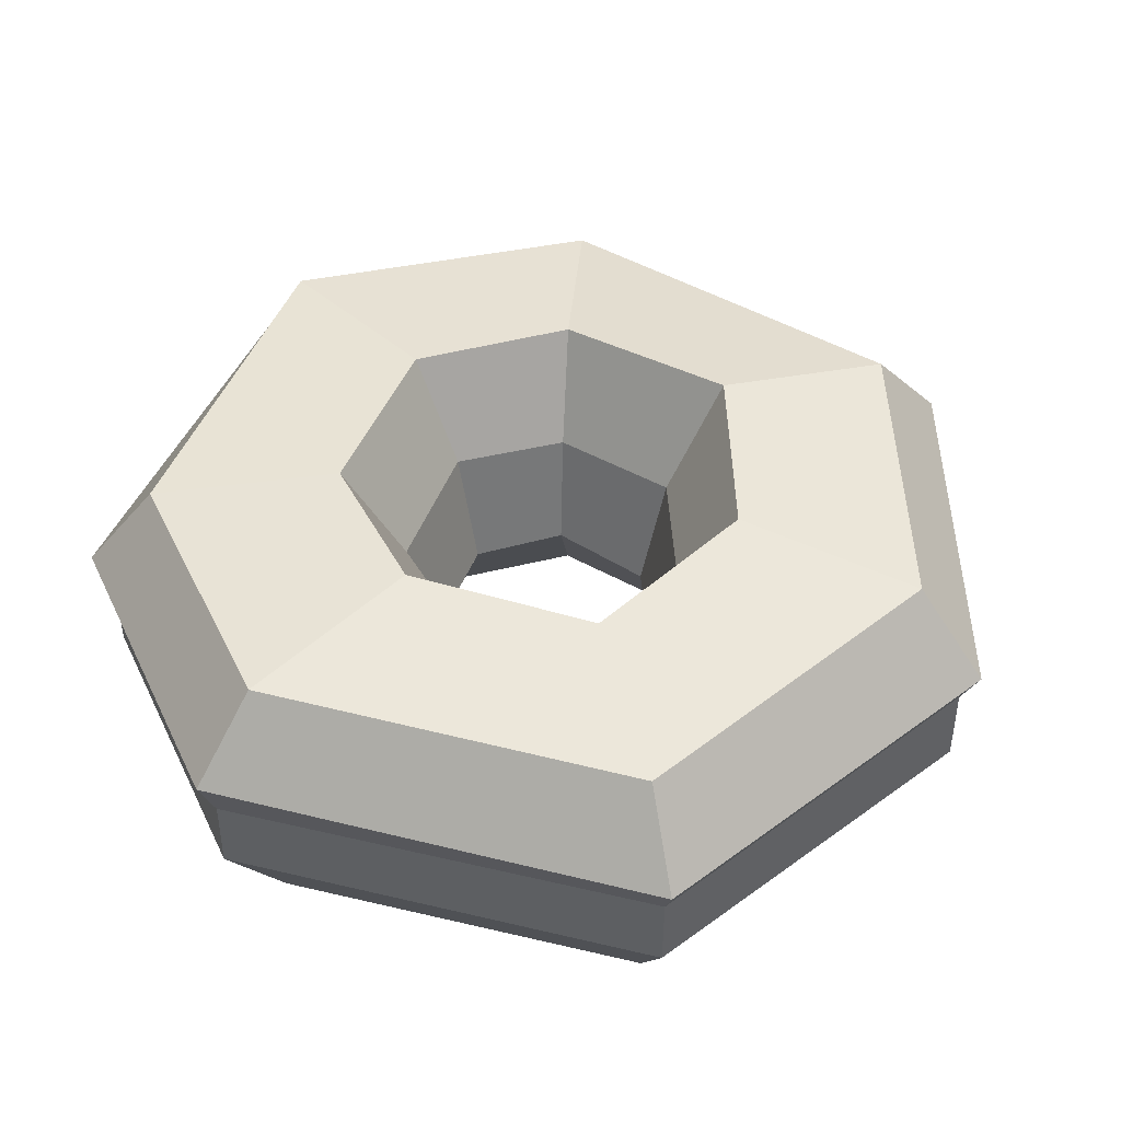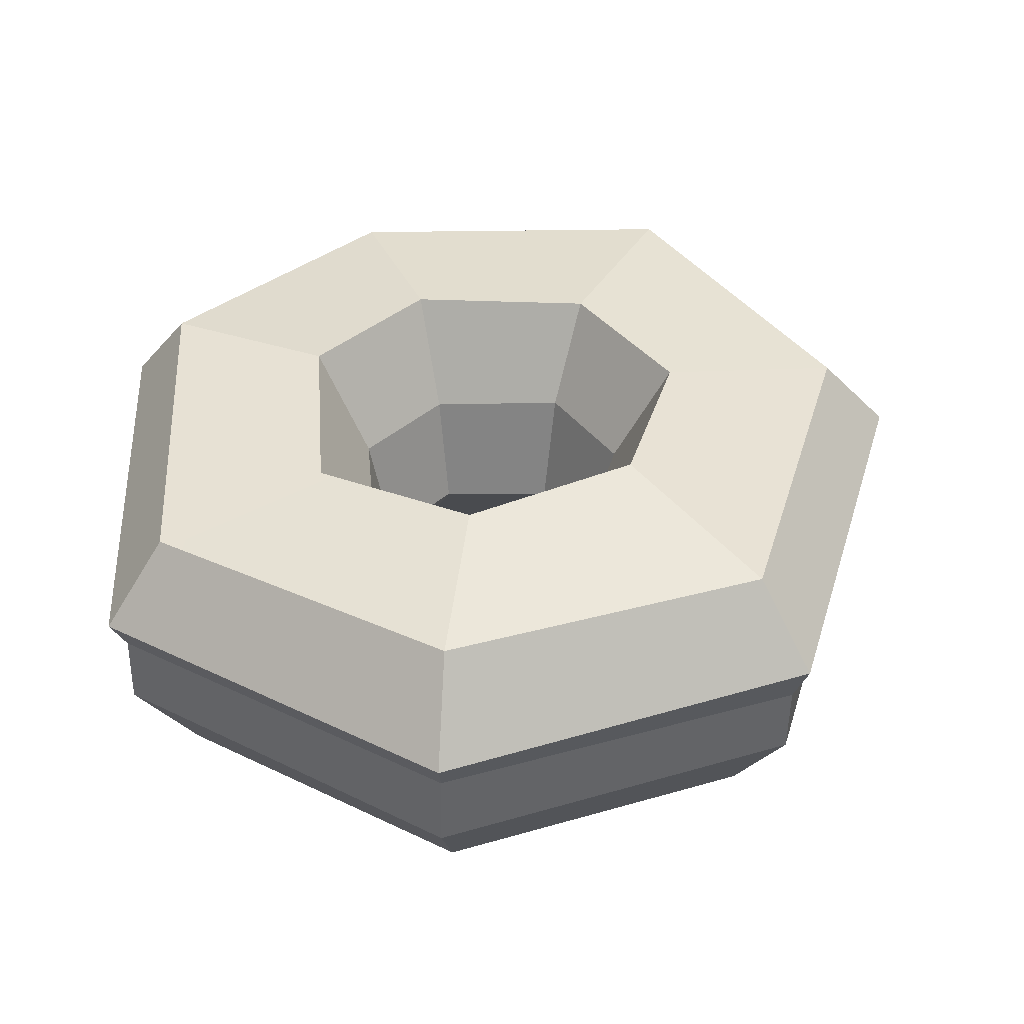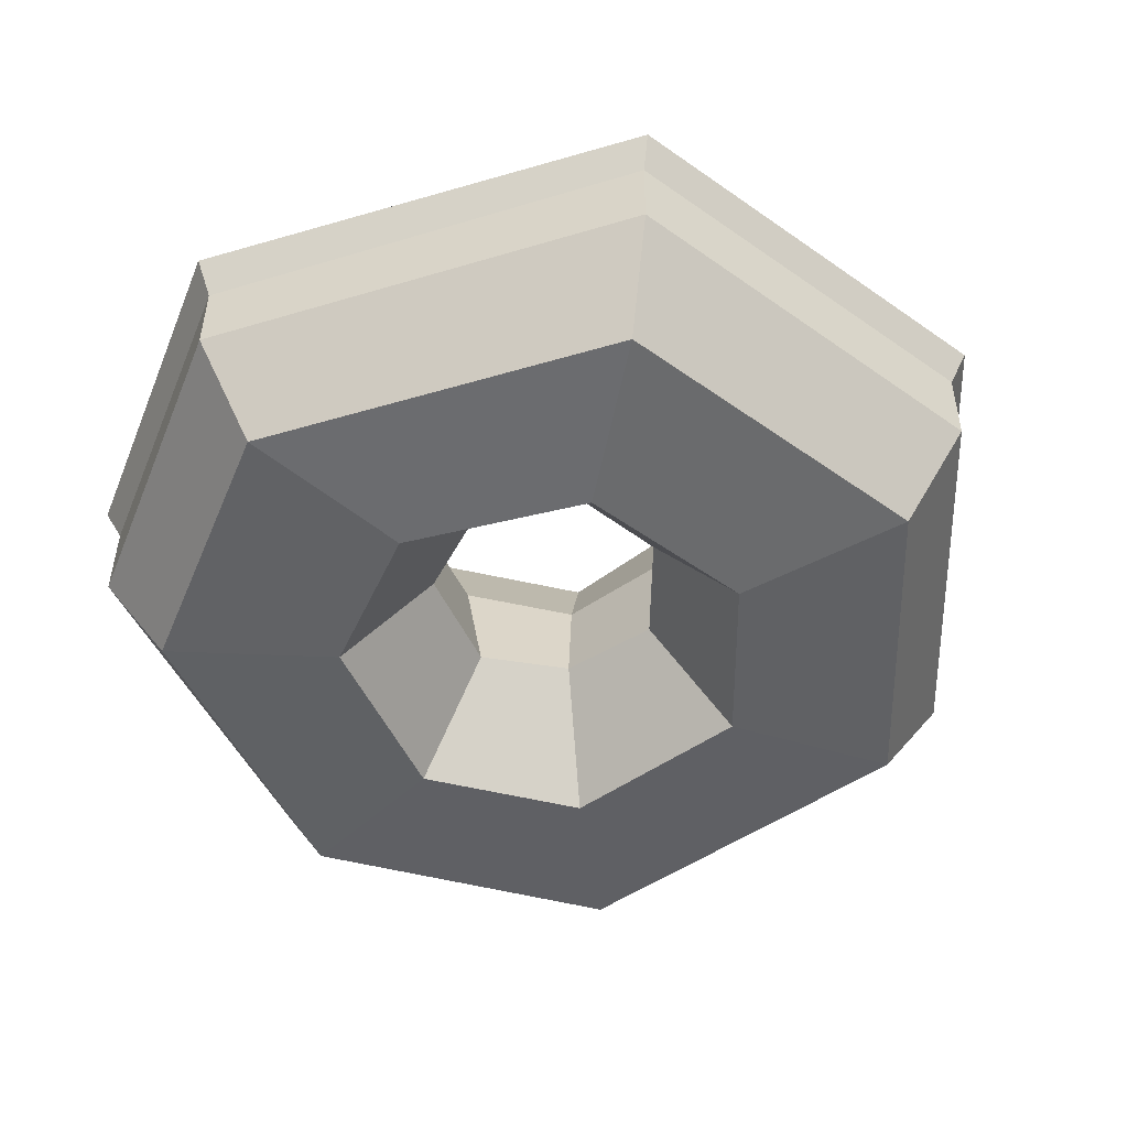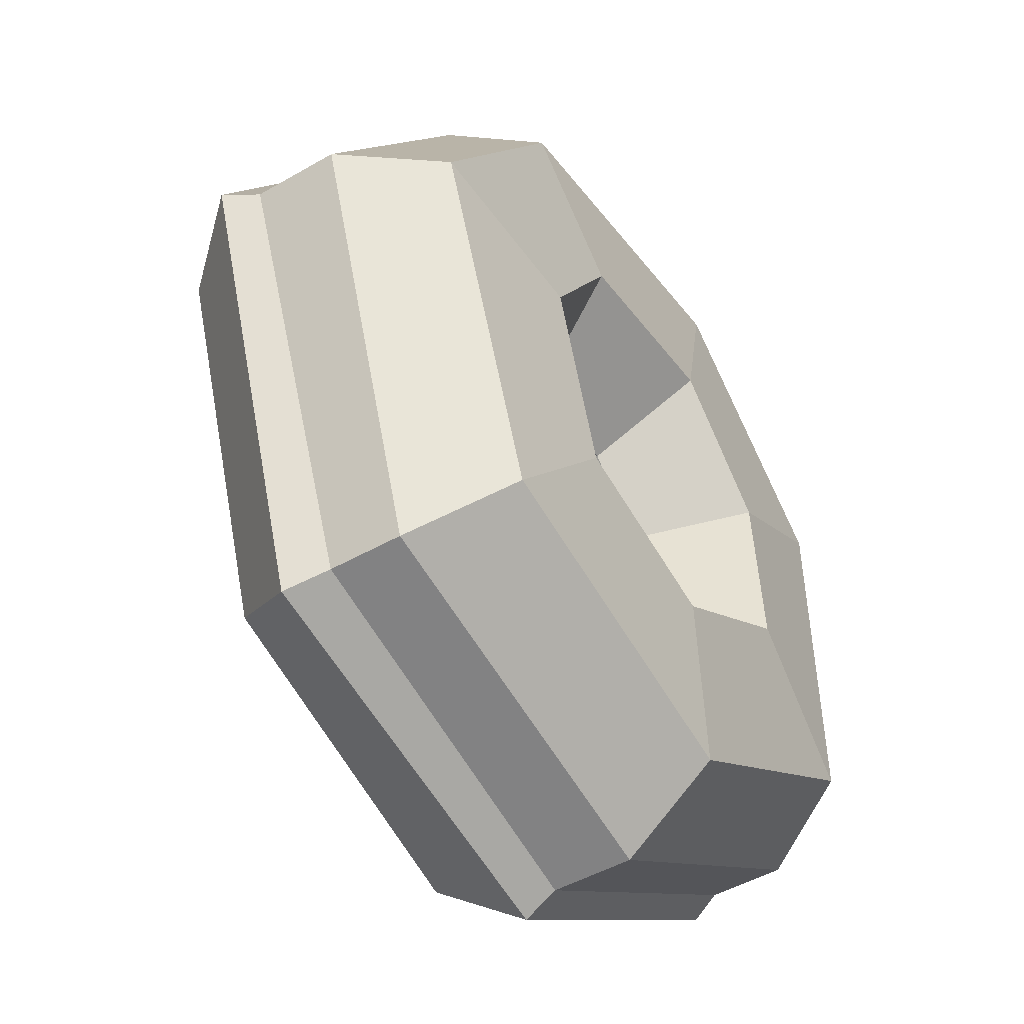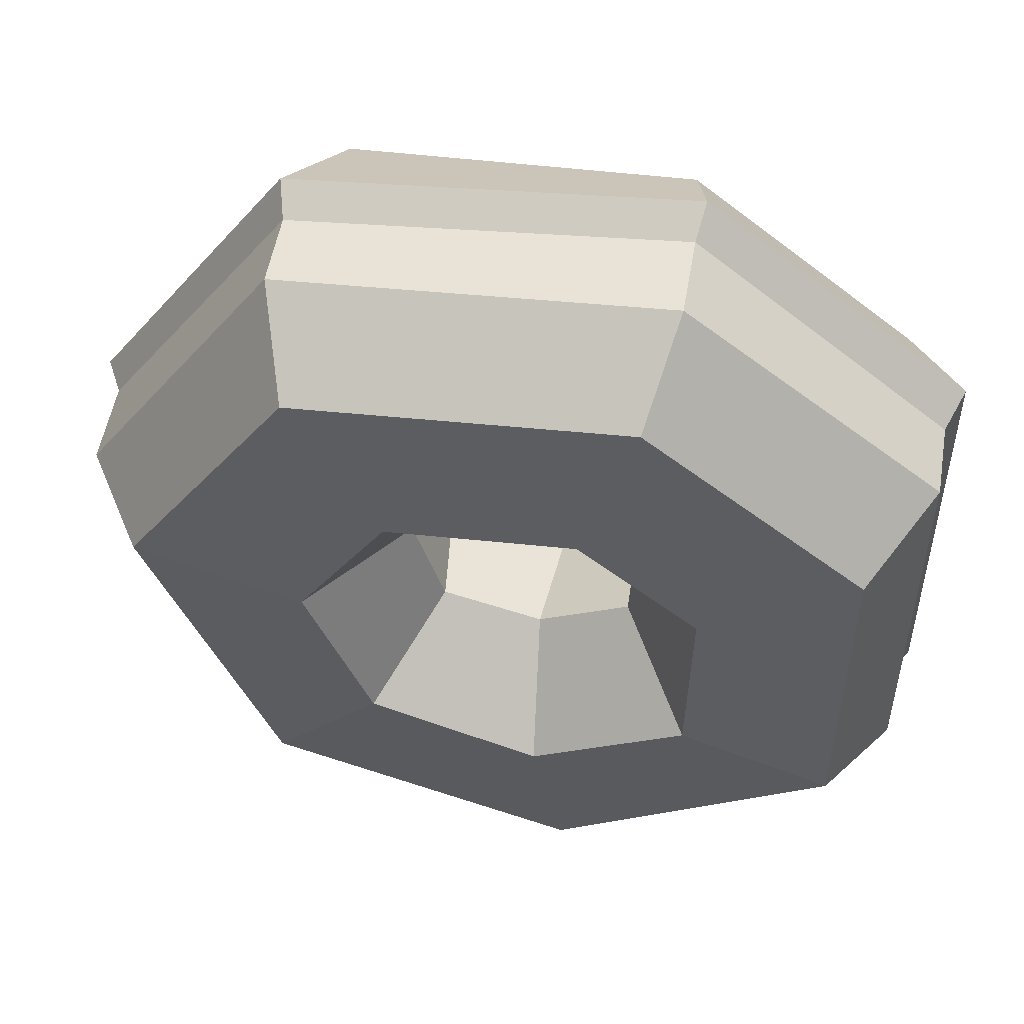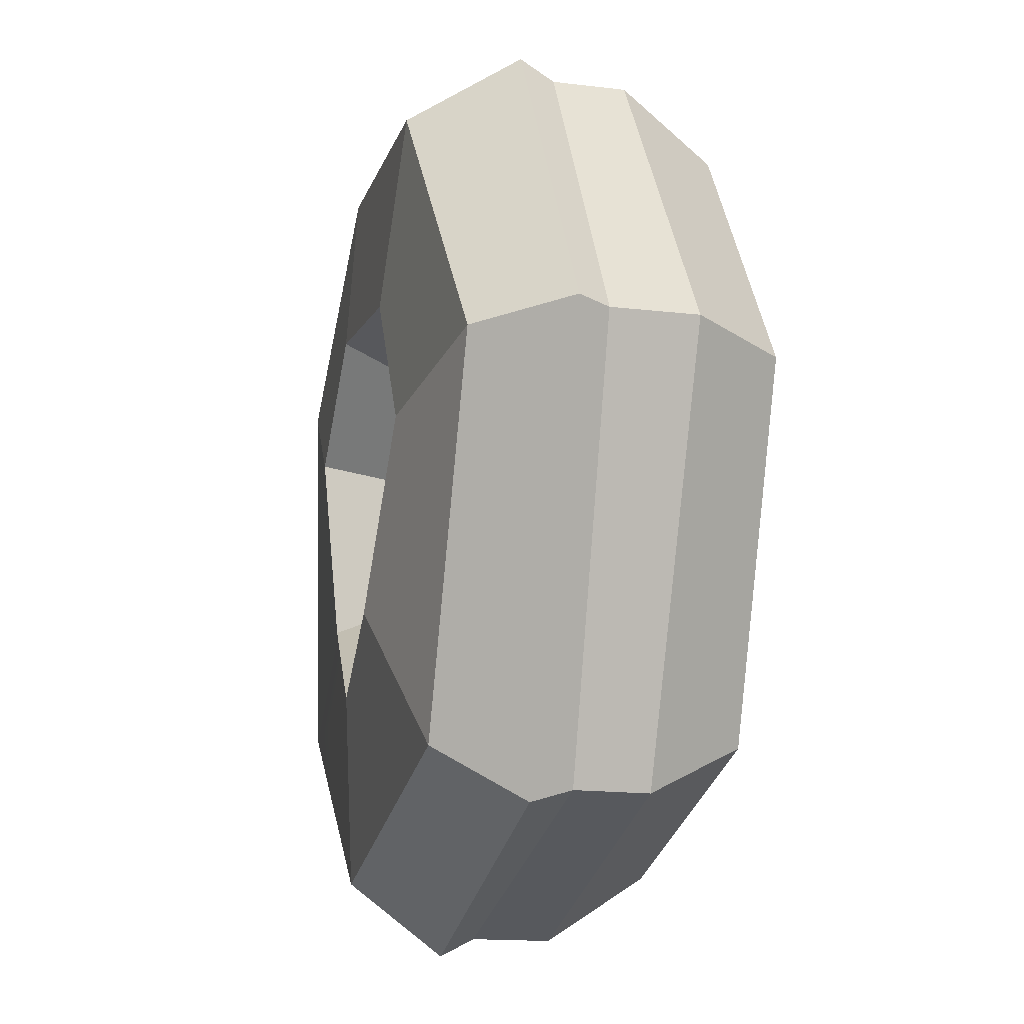
<metadata>
{"format":"obj","ext":"obj","renderer":"f3d","projection":"perspective","resolution":1024,"background":"white","views":[{"elev":45.0,"azim":105.0,"up":"+Y"},{"elev":40.0,"azim":176.4,"up":"+Y"},{"elev":-49.0,"azim":107.6,"up":"+Y"},{"elev":-48.9,"azim":-56.6,"up":"+Z"},{"elev":54.2,"azim":10.8,"up":"+Z"},{"elev":-14.5,"azim":-104.4,"up":"+Z"}]}
</metadata>
<code>
g donut
v 0.05534 0.02677 0.03138
v 0.02991 0.02963 0.01556
v 0.02963 0.02695 -0.01423
v 0.05587 0.02548 -0.02866
v 0.005292 0.02963 -0.03001
v 0.01055 0.02734 -0.05935
v 0.02185 0.0123 0.01042
v 0.0182 -0.005848 0.008174
v 0.01752 -0.005263 -0.007517
v 0.0213 0.01282 -0.00955
v 0.0182 -0.005848 0.008174
v 0.02991 -0.02263 0.01556
v 0.02963 -0.02372 -0.01423
v 0.01752 -0.005263 -0.007517
v 0.02991 -0.02263 0.01556
v 0.05335 -0.02103 0.03033
v 0.05387 -0.02086 -0.02765
v 0.02963 -0.02372 -0.01423
v 0.05335 -0.02103 0.03033
v 0.06231 -0.005506 0.0359
v 0.06313 -0.005117 -0.03271
v 0.05387 -0.02086 -0.02765
v 0.06313 -0.005117 -0.03271
v 0.06231 -0.005506 0.0359
v 0.06208 0.00623 0.03591
v 0.0629 0.006944 -0.03273
v 0.06533 0.01224 -0.03415
v 0.05587 0.02548 -0.02866
v 0.01055 0.02734 -0.05935
v 0.01222 0.0121 -0.07042
v 0.0213 0.01282 -0.00955
v 0.01752 -0.005263 -0.007517
v 0.002887 -0.004672 -0.01637
v 0.003702 0.01394 -0.02054
v 0.01752 -0.005263 -0.007517
v 0.02963 -0.02372 -0.01423
v 0.005292 -0.02303 -0.03001
v 0.002887 -0.004672 -0.01637
v 0.02963 -0.02372 -0.01423
v 0.05387 -0.02086 -0.02765
v 0.0101 -0.0213 -0.0573
v 0.005292 -0.02303 -0.03001
v 0.05387 -0.02086 -0.02765
v 0.06313 -0.005117 -0.03271
v 0.01202 -0.005937 -0.06761
v 0.0101 -0.0213 -0.0573
v 0.01222 0.0121 -0.07042
v 0.01055 0.02734 -0.05935
v -0.04076 0.0261 -0.04459
v -0.04815 0.01308 -0.05327
v 0.01055 0.02734 -0.05935
v 0.005292 0.02963 -0.03001
v -0.0218 0.03214 -0.02169
v -0.04076 0.0261 -0.04459
v 0.003702 0.01394 -0.02054
v 0.002887 -0.004672 -0.01637
v -0.01297 -0.005694 -0.01101
v -0.01559 0.01345 -0.01429
v 0.002887 -0.004672 -0.01637
v 0.005292 -0.02303 -0.03001
v -0.0218 -0.02283 -0.02169
v -0.01297 -0.005694 -0.01101
v 0.005292 -0.02303 -0.03001
v 0.0101 -0.0213 -0.0573
v -0.03946 -0.02118 -0.04304
v -0.0218 -0.02283 -0.02169
v 0.0101 -0.0213 -0.0573
v 0.01202 -0.005937 -0.06761
v -0.04604 -0.005408 -0.05113
v -0.03946 -0.02118 -0.04304
v -0.06116 0.02546 0.01202
v -0.04076 0.0261 -0.04459
v -0.0218 0.03214 -0.02169
v -0.03188 0.02963 0.006806
v -0.03946 -0.02118 -0.04304
v -0.04604 -0.005408 -0.05113
v -0.06937 -0.006348 0.01348
v -0.05916 -0.0214 0.01164
v -0.01297 -0.005694 -0.01101
v -0.0218 -0.02283 -0.02169
v -0.03188 -0.02346 0.006806
v -0.01824 -0.004769 0.004392
v -0.0218 -0.02283 -0.02169
v -0.03946 -0.02118 -0.04304
v -0.05916 -0.0214 0.01164
v -0.03188 -0.02346 0.006806
v -0.07248 0.0123 0.01392
v -0.04815 0.01308 -0.05327
v -0.04076 0.0261 -0.04459
v -0.06116 0.02546 0.01202
v -0.04604 -0.005408 -0.05113
v -0.04622 0.006201 -0.05106
v -0.06954 0.007083 0.01344
v -0.06937 -0.006348 0.01348
v -0.07248 0.0123 0.01392
v -0.06116 0.02546 0.01202
v -0.03348 0.02883 0.05445
v -0.03958 0.01205 0.06397
v -0.06116 0.02546 0.01202
v -0.03188 0.02963 0.006806
v -0.01798 0.02963 0.02897
v -0.03348 0.02883 0.05445
v -0.02232 0.01305 0.005143
v -0.01824 -0.004769 0.004392
v -0.01075 -0.005486 0.01715
v -0.01288 0.0133 0.02076
v -0.01824 -0.004769 0.004392
v -0.03188 -0.02346 0.006806
v -0.01798 -0.02308 0.02897
v -0.01075 -0.005486 0.01715
v -0.03188 -0.02346 0.006806
v -0.05916 -0.0214 0.01164
v -0.03243 -0.0209 0.05261
v -0.01798 -0.02308 0.02897
v -0.05916 -0.0214 0.01164
v -0.06937 -0.006348 0.01348
v -0.03779 -0.00531 0.06155
v -0.03243 -0.0209 0.05261
v -0.03958 0.01205 0.06397
v -0.03348 0.02883 0.05445
v 0.02008 0.02624 0.0608
v 0.02296 0.01214 0.07153
v -0.03348 0.02883 0.05445
v -0.01798 0.02963 0.02897
v 0.01129 0.02963 0.03223
v 0.02008 0.02624 0.0608
v -0.01288 0.0133 0.02076
v -0.01075 -0.005486 0.01715
v 0.007285 -0.006106 0.01897
v 0.008589 0.01218 0.023
v -0.01075 -0.005486 0.01715
v -0.01798 -0.02308 0.02897
v 0.01129 -0.02304 0.03223
v 0.007285 -0.006106 0.01897
v -0.01798 -0.02308 0.02897
v -0.03243 -0.0209 0.05261
v 0.0193 -0.02125 0.05875
v 0.01129 -0.02304 0.03223
v -0.03243 -0.0209 0.05261
v -0.03779 -0.00531 0.06155
v 0.02243 -0.006143 0.06876
v 0.0193 -0.02125 0.05875
v 0.02296 0.01214 0.07153
v 0.02008 0.02624 0.0608
v 0.05534 0.02677 0.03138
v 0.06443 0.01294 0.03747
v 0.02008 0.02624 0.0608
v 0.01129 0.02963 0.03223
v 0.02991 0.02963 0.01556
v 0.05534 0.02677 0.03138
v 0.008589 0.01218 0.023
v 0.007285 -0.006106 0.01897
v 0.0182 -0.005848 0.008174
v 0.02185 0.0123 0.01042
v 0.007285 -0.006106 0.01897
v 0.01129 -0.02304 0.03223
v 0.02991 -0.02263 0.01556
v 0.0182 -0.005848 0.008174
v 0.01129 -0.02304 0.03223
v 0.0193 -0.02125 0.05875
v 0.05335 -0.02103 0.03033
v 0.02991 -0.02263 0.01556
v 0.0193 -0.02125 0.05875
v 0.02243 -0.006143 0.06876
v 0.06231 -0.005506 0.0359
v 0.05335 -0.02103 0.03033
v 0.02963 0.02695 -0.01423
v 0.02991 0.02963 0.01556
v 0.02185 0.0123 0.01042
v 0.0213 0.01282 -0.00955
v 0.02243 -0.006143 0.06876
v 0.02222 0.006694 0.06875
v 0.06208 0.00623 0.03591
v 0.06231 -0.005506 0.0359
v -0.03779 -0.00531 0.06155
v -0.03798 0.006328 0.06151
v 0.02222 0.006694 0.06875
v 0.02243 -0.006143 0.06876
v -0.06937 -0.006348 0.01348
v -0.06954 0.007083 0.01344
v -0.03798 0.006328 0.06151
v -0.03779 -0.00531 0.06155
v -0.0218 0.03214 -0.02169
v -0.01559 0.01345 -0.01429
v -0.02232 0.01305 0.005143
v -0.03188 0.02963 0.006806
v 0.01202 -0.005937 -0.06761
v 0.01181 0.006765 -0.06757
v -0.04622 0.006201 -0.05106
v -0.04604 -0.005408 -0.05113
v 0.06313 -0.005117 -0.03271
v 0.0629 0.006944 -0.03273
v 0.01181 0.006765 -0.06757
v 0.01202 -0.005937 -0.06761
v 0.06208 0.00623 0.03591
v 0.06443 0.01294 0.03747
v 0.06533 0.01224 -0.03415
v 0.0629 0.006944 -0.03273
v 0.01129 0.02963 0.03223
v 0.008589 0.01218 0.023
v 0.02185 0.0123 0.01042
v 0.02991 0.02963 0.01556
v -0.01798 0.02963 0.02897
v -0.01288 0.0133 0.02076
v 0.008589 0.01218 0.023
v 0.01129 0.02963 0.03223
v -0.03188 0.02963 0.006806
v -0.02232 0.01305 0.005143
v -0.01288 0.0133 0.02076
v -0.01798 0.02963 0.02897
v -0.04622 0.006201 -0.05106
v -0.04815 0.01308 -0.05327
v -0.07248 0.0123 0.01392
v -0.06954 0.007083 0.01344
v 0.005292 0.02963 -0.03001
v 0.003702 0.01394 -0.02054
v -0.01559 0.01345 -0.01429
v -0.0218 0.03214 -0.02169
v 0.02963 0.02695 -0.01423
v 0.0213 0.01282 -0.00955
v 0.003702 0.01394 -0.02054
v 0.005292 0.02963 -0.03001
v 0.02222 0.006694 0.06875
v 0.02296 0.01214 0.07153
v 0.06443 0.01294 0.03747
v 0.06208 0.00623 0.03591
v -0.03798 0.006328 0.06151
v -0.03958 0.01205 0.06397
v 0.02296 0.01214 0.07153
v 0.02222 0.006694 0.06875
v -0.06954 0.007083 0.01344
v -0.07248 0.0123 0.01392
v -0.03958 0.01205 0.06397
v -0.03798 0.006328 0.06151
v 0.06443 0.01294 0.03747
v 0.05534 0.02677 0.03138
v 0.05587 0.02548 -0.02866
v 0.06533 0.01224 -0.03415
v 0.01181 0.006765 -0.06757
v 0.01222 0.0121 -0.07042
v -0.04815 0.01308 -0.05327
v -0.04622 0.006201 -0.05106
v 0.0629 0.006944 -0.03273
v 0.06533 0.01224 -0.03415
v 0.01222 0.0121 -0.07042
v 0.01181 0.006765 -0.06757
v -0.02232 0.01305 0.005143
v -0.01559 0.01345 -0.01429
v -0.01297 -0.005694 -0.01101
v -0.01824 -0.004769 0.004392
f 2 1 3
f 3 1 4
f 3 4 5
f 5 4 6
f 8 7 9
f 9 7 10
f 12 11 13
f 13 11 14
f 16 15 17
f 17 15 18
f 20 19 21
f 21 19 22
f 24 23 25
f 25 23 26
f 28 27 29
f 29 27 30
f 32 31 33
f 33 31 34
f 36 35 37
f 37 35 38
f 40 39 41
f 41 39 42
f 44 43 45
f 45 43 46
f 48 47 49
f 49 47 50
f 52 51 53
f 53 51 54
f 56 55 57
f 57 55 58
f 60 59 61
f 61 59 62
f 64 63 65
f 65 63 66
f 68 67 69
f 69 67 70
f 72 71 73
f 73 71 74
f 76 75 77
f 77 75 78
f 80 79 81
f 81 79 82
f 84 83 85
f 85 83 86
f 88 87 89
f 89 87 90
f 92 91 93
f 93 91 94
f 96 95 97
f 97 95 98
f 100 99 101
f 101 99 102
f 104 103 105
f 105 103 106
f 108 107 109
f 109 107 110
f 112 111 113
f 113 111 114
f 116 115 117
f 117 115 118
f 120 119 121
f 121 119 122
f 124 123 125
f 125 123 126
f 128 127 129
f 129 127 130
f 132 131 133
f 133 131 134
f 136 135 137
f 137 135 138
f 140 139 141
f 141 139 142
f 144 143 145
f 145 143 146
f 148 147 149
f 149 147 150
f 152 151 153
f 153 151 154
f 156 155 157
f 157 155 158
f 160 159 161
f 161 159 162
f 164 163 165
f 165 163 166
f 168 167 169
f 169 167 170
f 172 171 173
f 173 171 174
f 176 175 177
f 177 175 178
f 180 179 181
f 181 179 182
f 184 183 185
f 185 183 186
f 188 187 189
f 189 187 190
f 192 191 193
f 193 191 194
f 196 195 197
f 197 195 198
f 200 199 201
f 201 199 202
f 204 203 205
f 205 203 206
f 208 207 209
f 209 207 210
f 212 211 213
f 213 211 214
f 216 215 217
f 217 215 218
f 220 219 221
f 221 219 222
f 224 223 225
f 225 223 226
f 228 227 229
f 229 227 230
f 232 231 233
f 233 231 234
f 236 235 237
f 237 235 238
f 240 239 241
f 241 239 242
f 244 243 245
f 245 243 246
f 248 247 249
f 249 247 250

</code>
